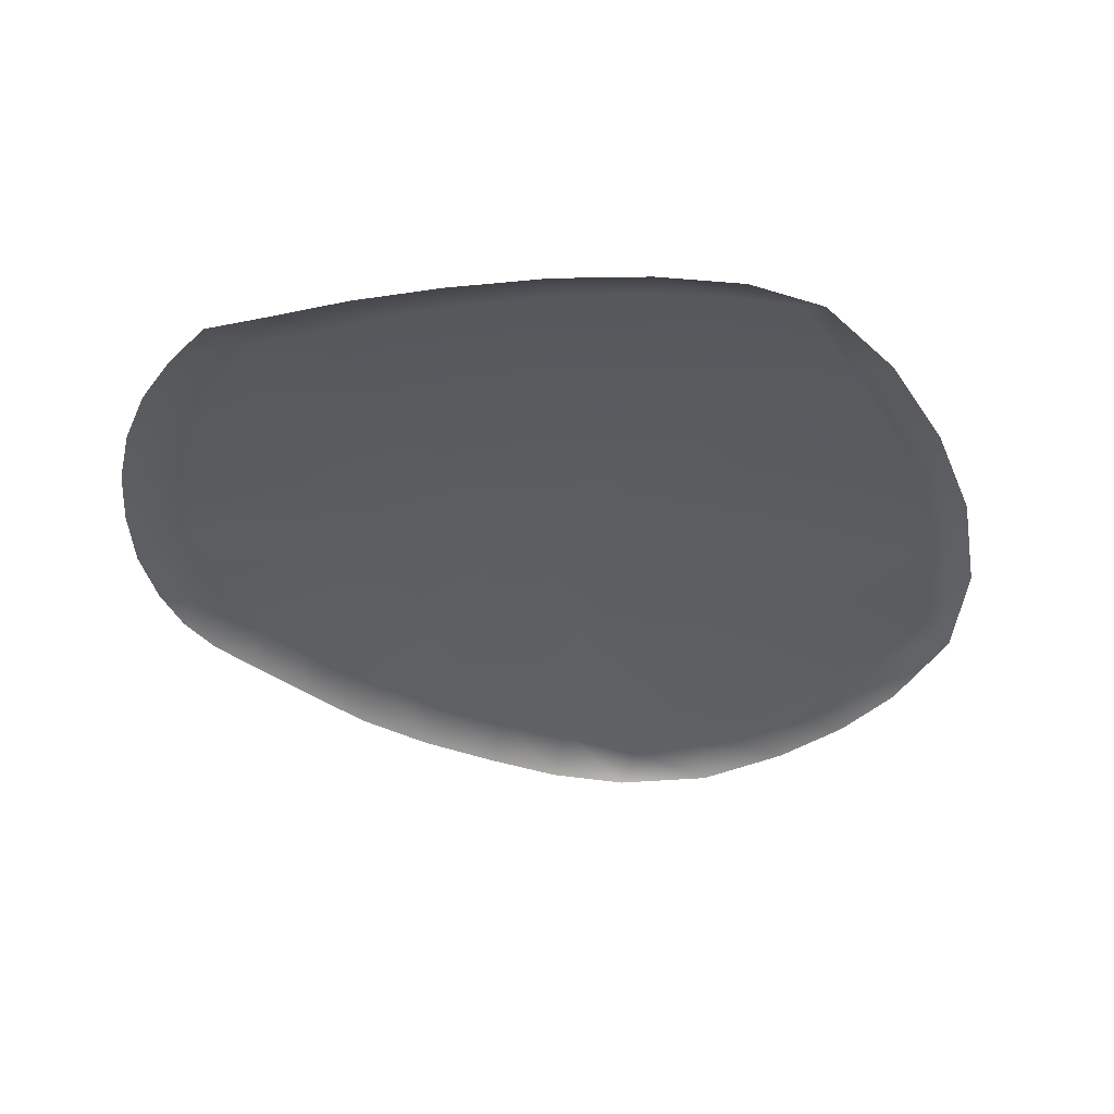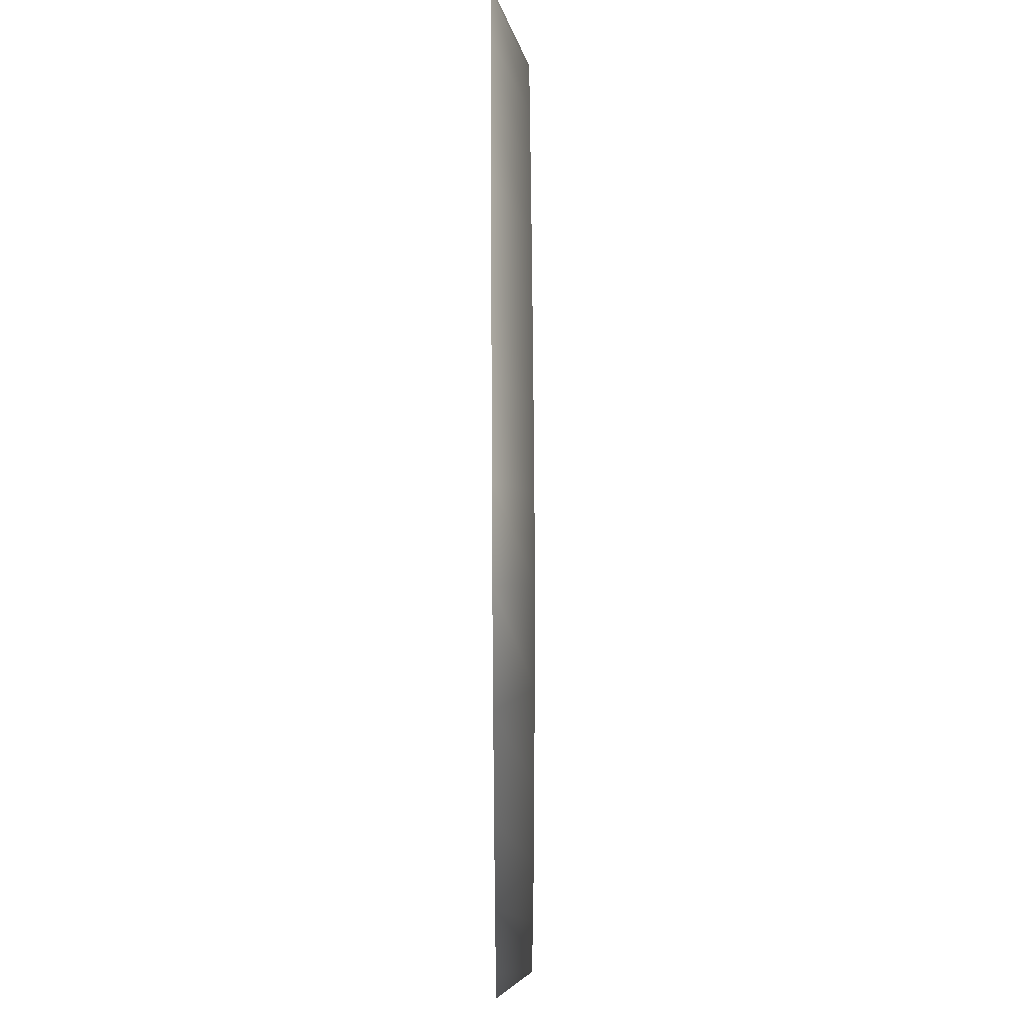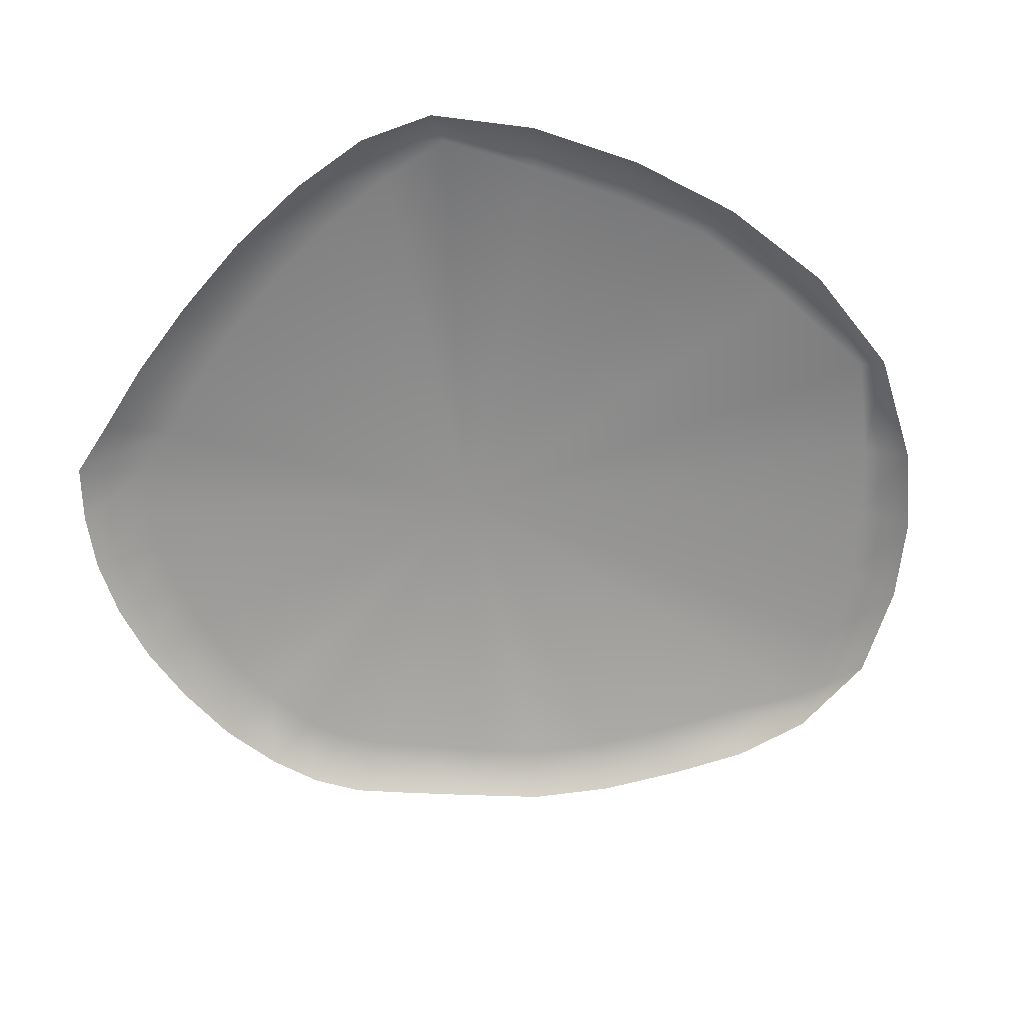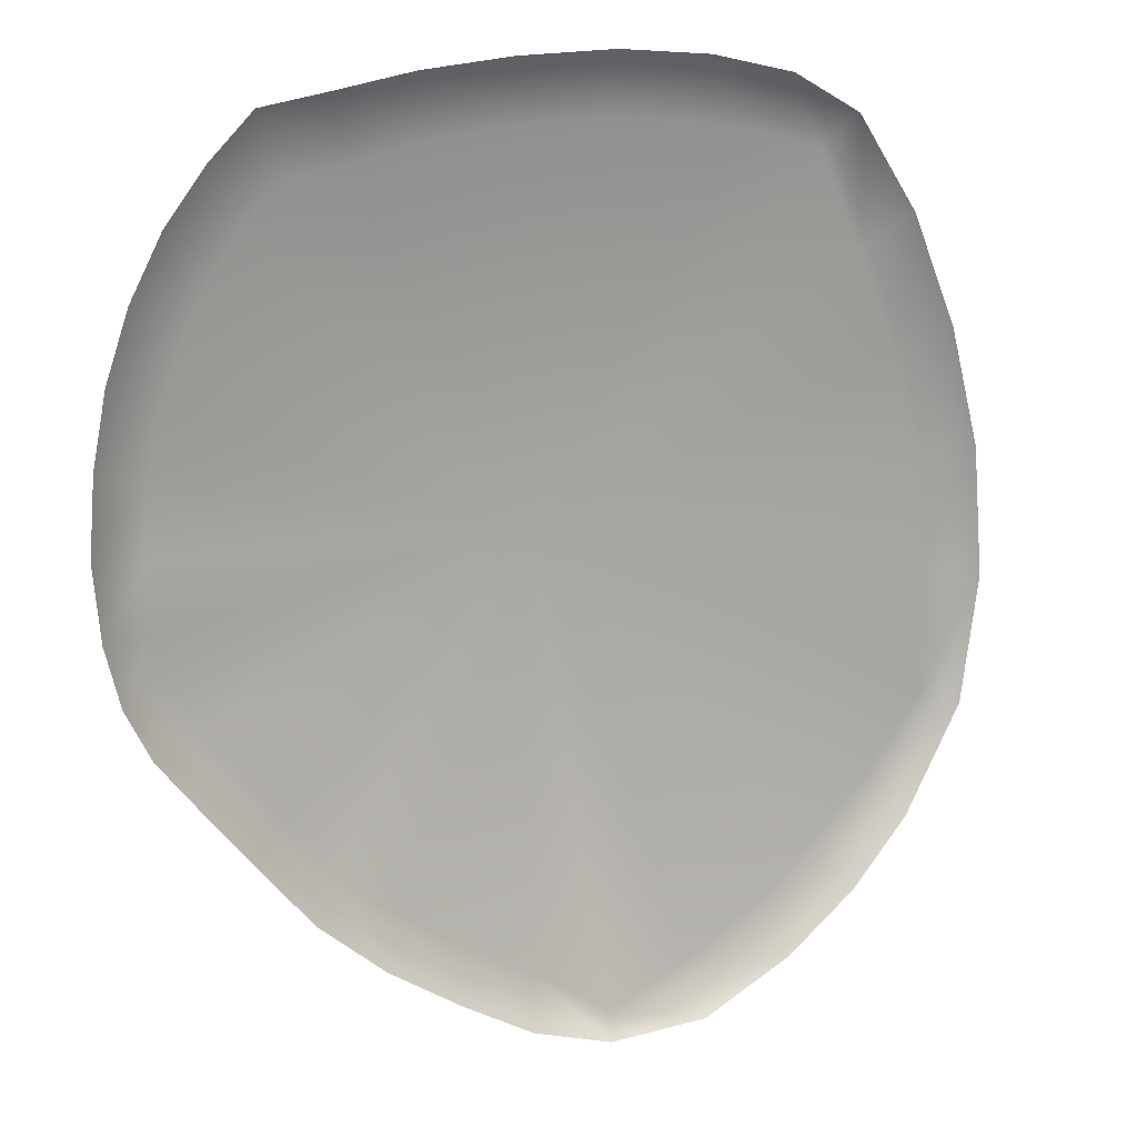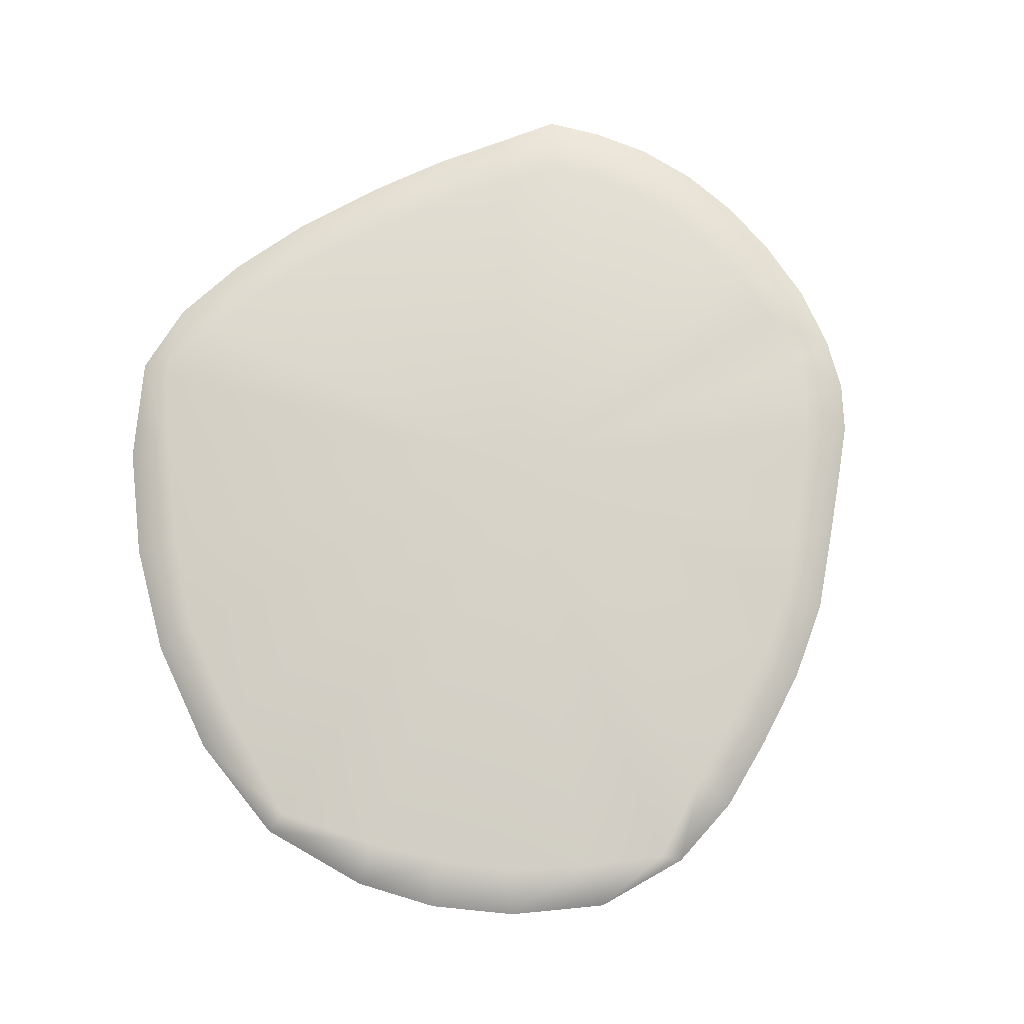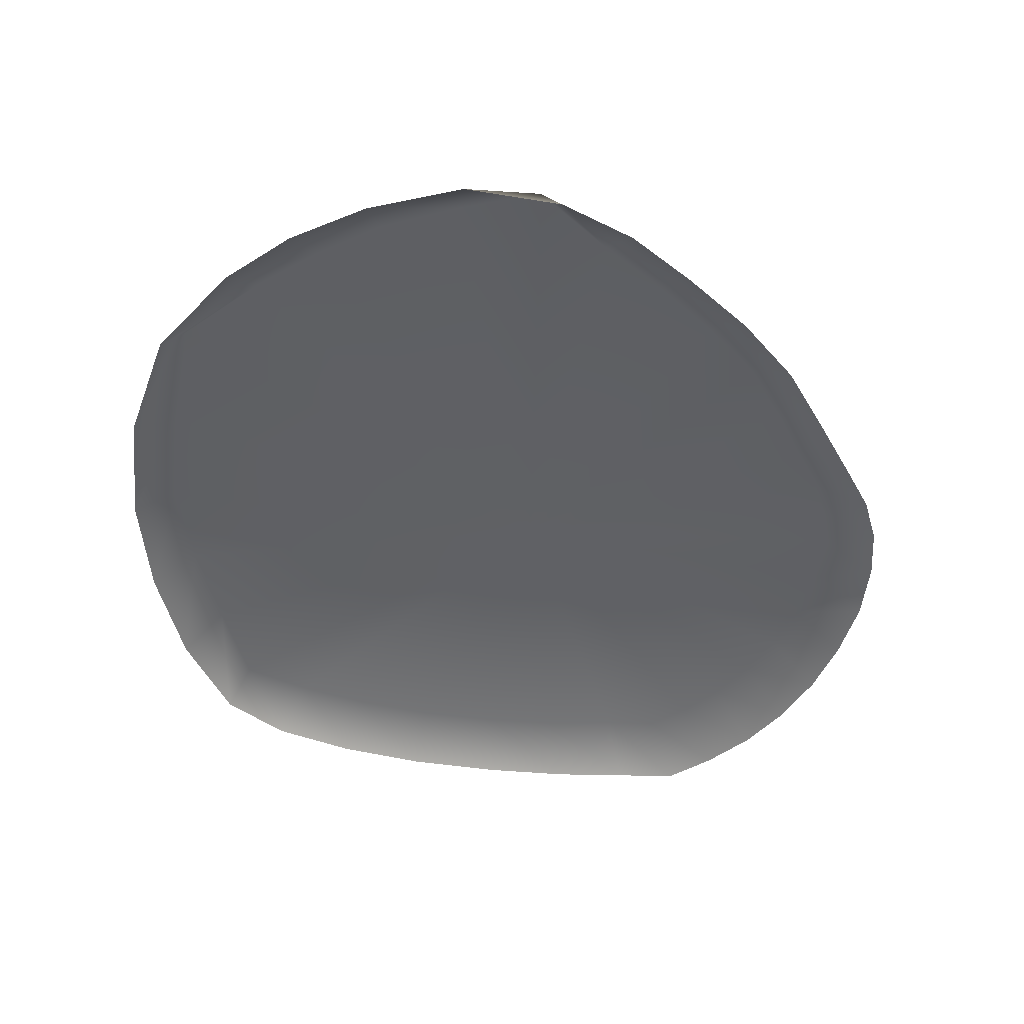
<metadata>
{"format":"obj","ext":"obj","renderer":"f3d","projection":"perspective","resolution":1024,"background":"white","views":[{"elev":-37.0,"azim":5.7,"up":"+Y"},{"elev":59.6,"azim":89.7,"up":"+Z"},{"elev":-67.2,"azim":47.7,"up":"+Y"},{"elev":14.0,"azim":-30.7,"up":"+Z"},{"elev":75.8,"azim":150.0,"up":"+Y"},{"elev":-47.3,"azim":168.8,"up":"+Y"}]}
</metadata>
<code>
g GroundDetailsMesh4
v 7.988 -0.2551 5.311
v 7.967 0.09828 5.802
v 7.112 0.09828 5.444
v 6.911 -0.2551 5.3
v 6.26 0.09828 6.001
v 6.065 -0.2551 5.579
v 5.526 0.09828 6.418
v 5.314 -0.2551 6.005
v 4.821 0.09828 6.888
v 4.533 -0.2551 6.507
v 4.186 0.09828 7.381
v 3.835 -0.2551 7.09
v 3.697 0.09828 7.979
v 3.23 -0.2551 7.801
v 3.269 0.09828 8.549
v 2.72 -0.2551 8.414
v 2.92 0.09828 8.986
v 2.359 -0.2551 8.859
v 2.684 0.09828 9.401
v 2.104 -0.2551 9.351
v 2.525 0.09828 9.853
v 1.95 -0.2551 9.933
v 2.489 0.09828 10.5
v 1.878 -0.2551 10.65
v 2.539 0.09828 11.14
v 1.932 -0.2551 11.39
v 2.676 0.09828 11.77
v 2.066 -0.2551 12.09
v 2.876 0.09828 12.34
v 2.293 -0.2551 12.74
v 3.147 0.09828 12.84
v 2.611 -0.2551 13.33
v 3.485 0.09828 13.28
v 3.011 -0.2551 13.84
v 3.866 0.09828 13.65
v 3.46 -0.2551 14.28
v 4.44 0.09828 13.74
v 4.14 -0.2551 14.39
v 5.204 0.09828 13.9
v 4.962 -0.2551 14.53
v 6.041 0.09828 14
v 5.902 -0.2551 14.62
v 6.944 0.09828 14.03
v 6.94 -0.2551 14.65
v 7.807 0.09828 13.98
v 7.93 -0.2551 14.57
v 8.614 0.09828 13.85
v 8.831 -0.2551 14.38
v 9.397 0.09828 13.64
v 9.582 -0.2551 13.99
v 9.867 0.09828 12.66
v 10.26 -0.2551 13.02
v 10.3 0.09828 11.65
v 10.76 -0.2551 11.88
v 10.64 0.09828 10.64
v 11.09 -0.2551 10.67
v 10.73 0.09828 9.429
v 11.2 -0.2551 9.349
v 10.75 0.09828 8.108
v 11 -0.2551 8.057
v 10.01 0.09828 7.273
v 10.36 -0.2551 6.975
v 9.408 0.09828 6.71
v 9.737 -0.2551 6.309
v 8.774 0.09828 6.215
v 8.97 -0.2551 5.757
v 6.224 0.09828 10.42
g GroundDetailsMesh4_0
f 3 2 1
f 4 3 1
f 5 3 4
f 6 5 4
f 7 5 6
f 8 7 6
f 9 7 8
f 10 9 8
f 11 9 10
f 12 11 10
f 13 11 12
f 14 13 12
f 15 13 14
f 16 15 14
f 17 15 16
f 18 17 16
f 19 17 18
f 20 19 18
f 21 19 20
f 22 21 20
f 23 21 22
f 24 23 22
f 25 23 24
f 26 25 24
f 27 25 26
f 28 27 26
f 29 27 28
f 30 29 28
f 31 29 30
f 32 31 30
f 33 31 32
f 34 33 32
f 35 33 34
f 36 35 34
f 37 35 36
f 38 37 36
f 39 37 38
f 40 39 38
f 41 39 40
f 42 41 40
f 43 41 42
f 44 43 42
f 45 43 44
f 46 45 44
f 47 45 46
f 48 47 46
f 49 47 48
f 50 49 48
f 51 49 50
f 52 51 50
f 53 51 52
f 54 53 52
f 55 53 54
f 56 55 54
f 57 55 56
f 58 57 56
f 59 57 58
f 60 59 58
f 61 59 60
f 62 61 60
f 63 61 62
f 64 63 62
f 65 63 64
f 66 65 64
f 2 65 66
f 1 2 66
f 3 67 2
f 5 67 3
f 7 67 5
f 9 67 7
f 11 67 9
f 13 67 11
f 15 67 13
f 17 67 15
f 19 67 17
f 21 67 19
f 23 67 21
f 25 67 23
f 27 67 25
f 29 67 27
f 31 67 29
f 33 67 31
f 35 67 33
f 37 67 35
f 39 67 37
f 41 67 39
f 43 67 41
f 45 67 43
f 47 67 45
f 49 67 47
f 51 67 49
f 53 67 51
f 55 67 53
f 57 67 55
f 59 67 57
f 61 67 59
f 63 67 61
f 65 67 63
f 2 67 65

</code>
